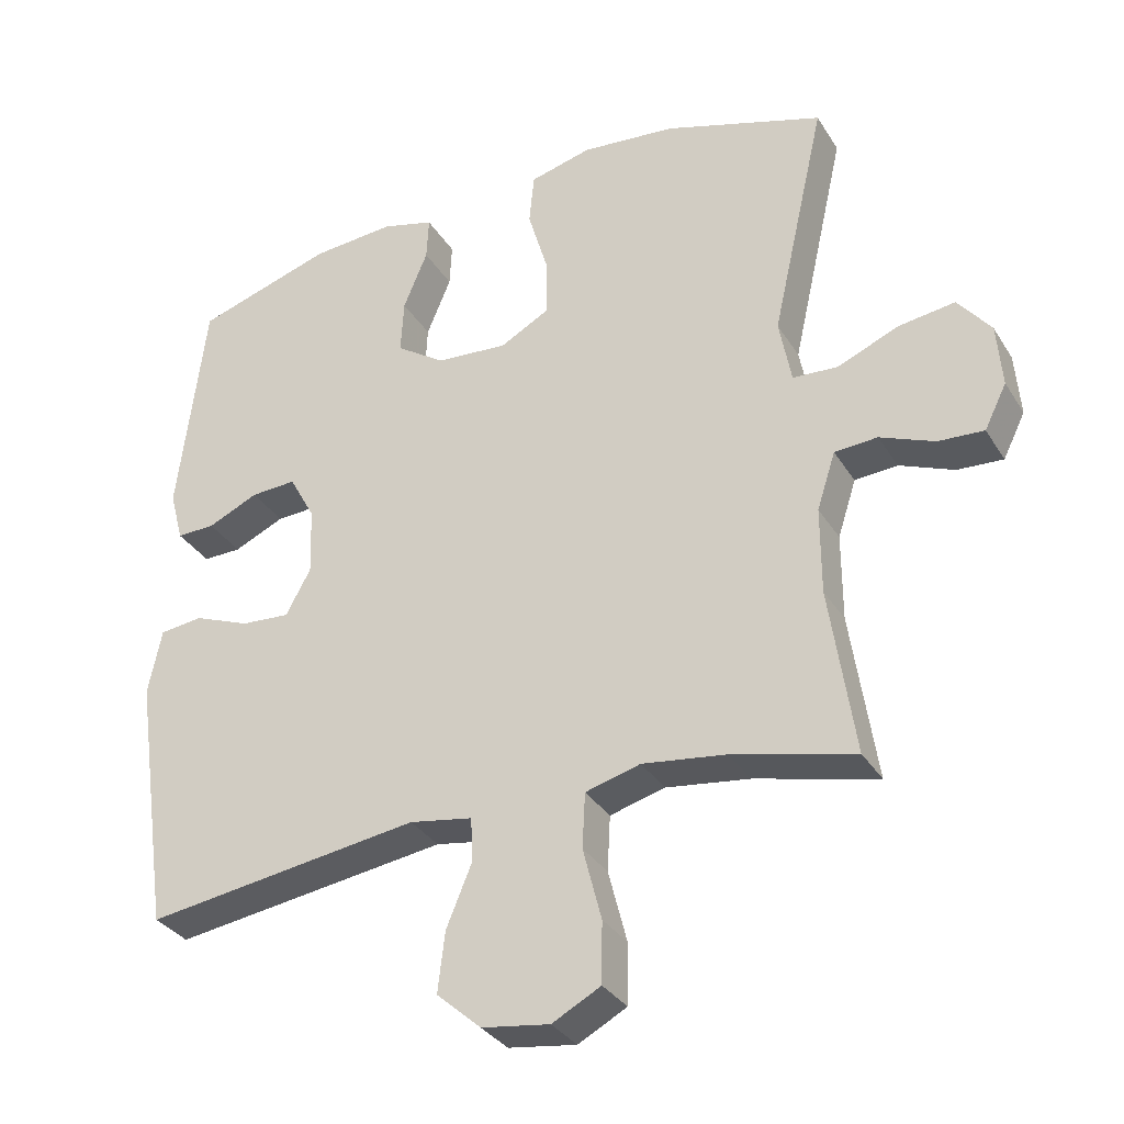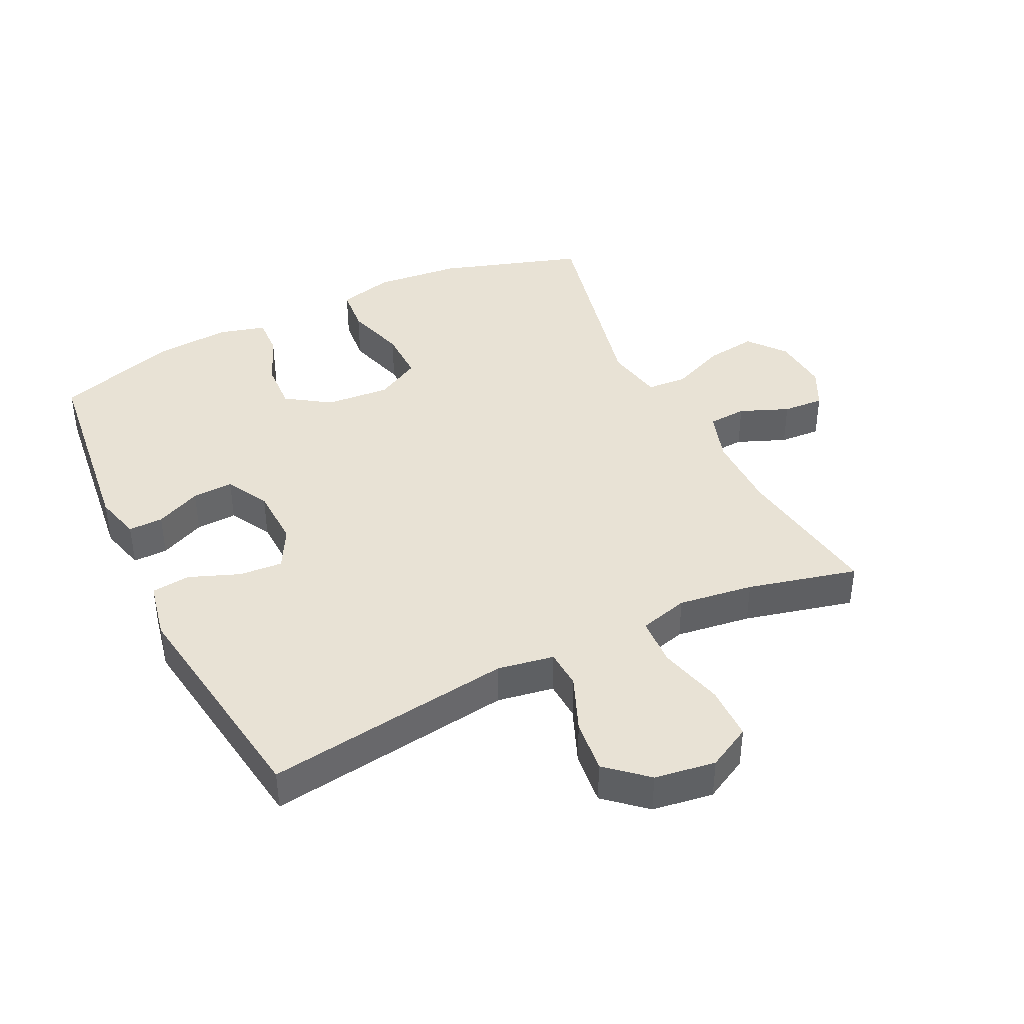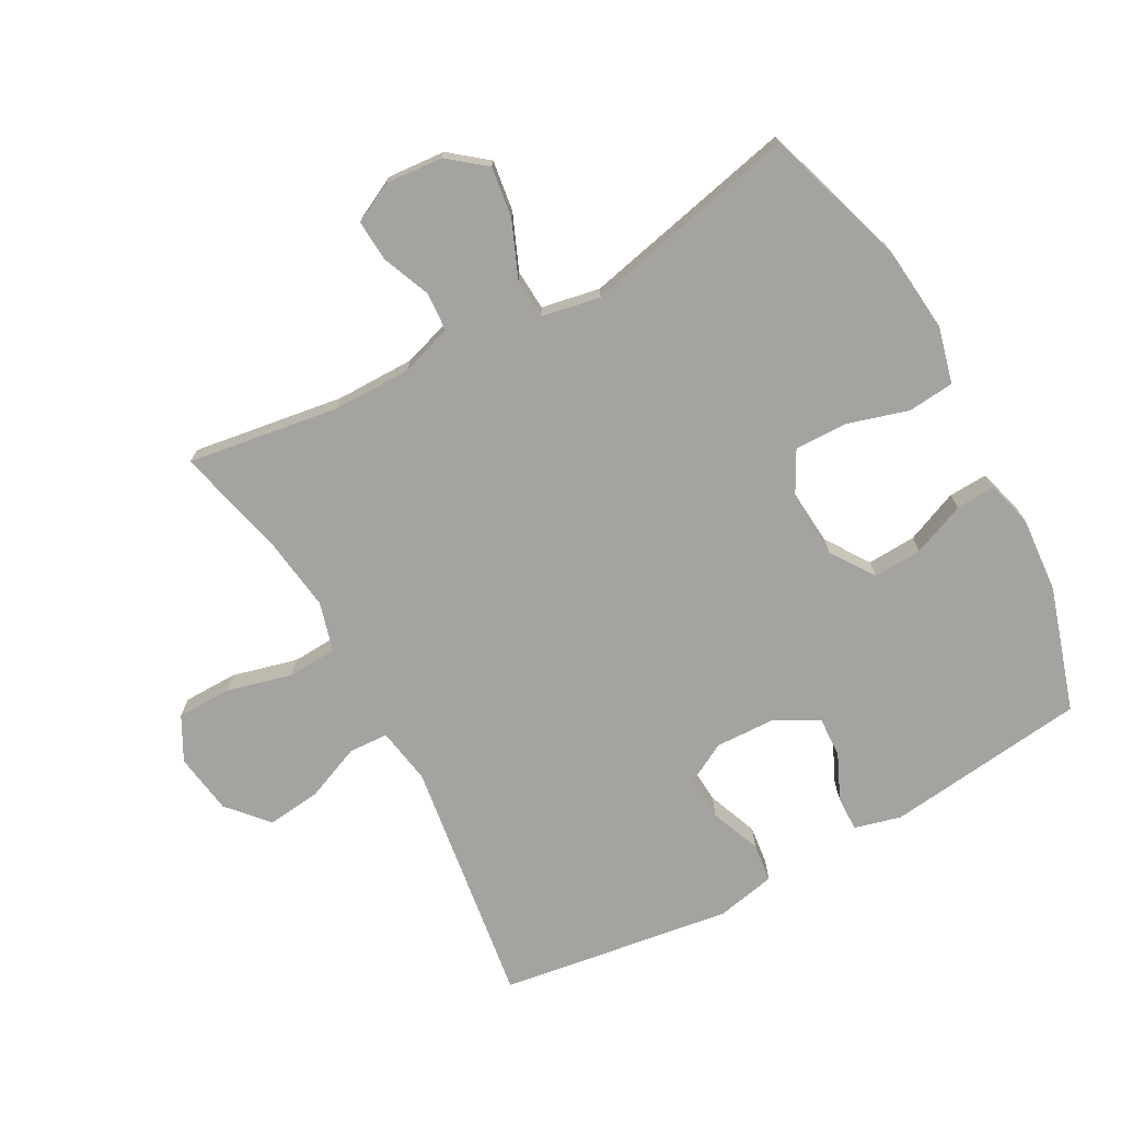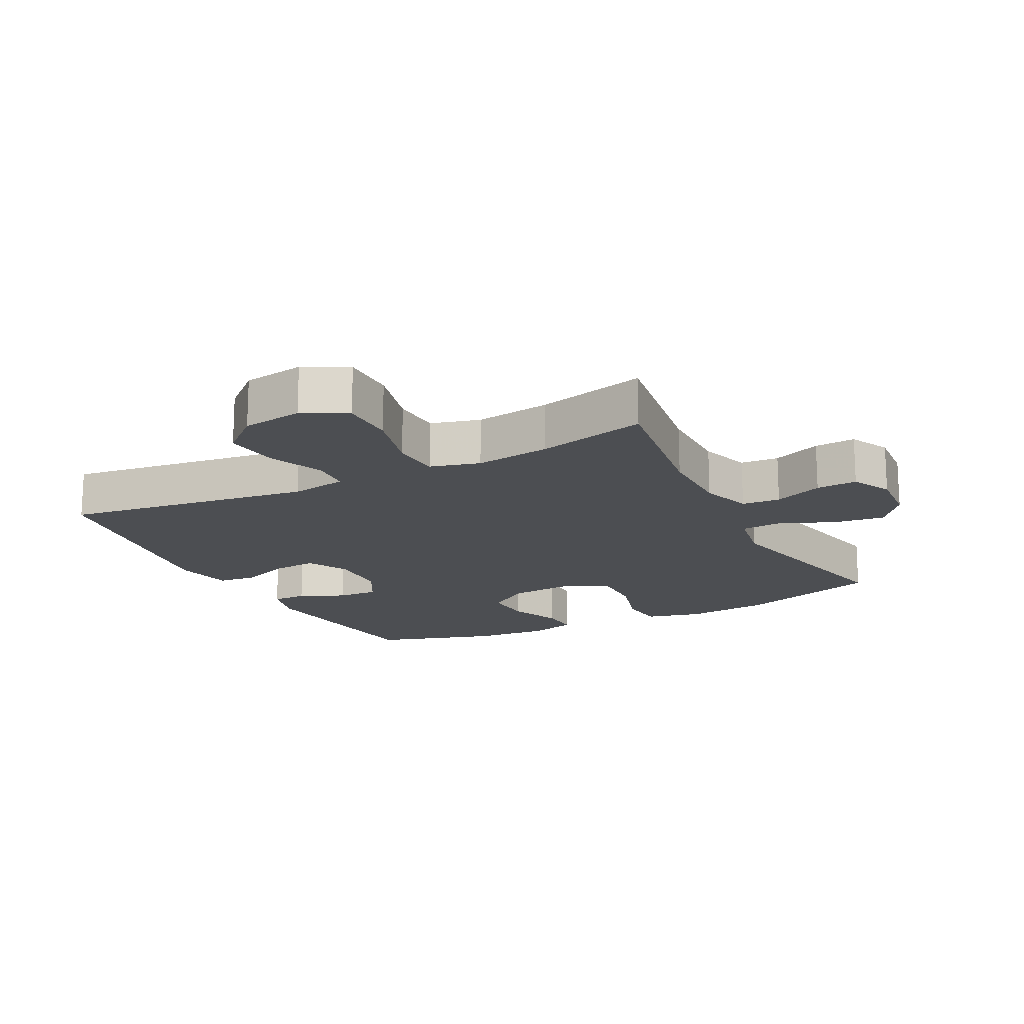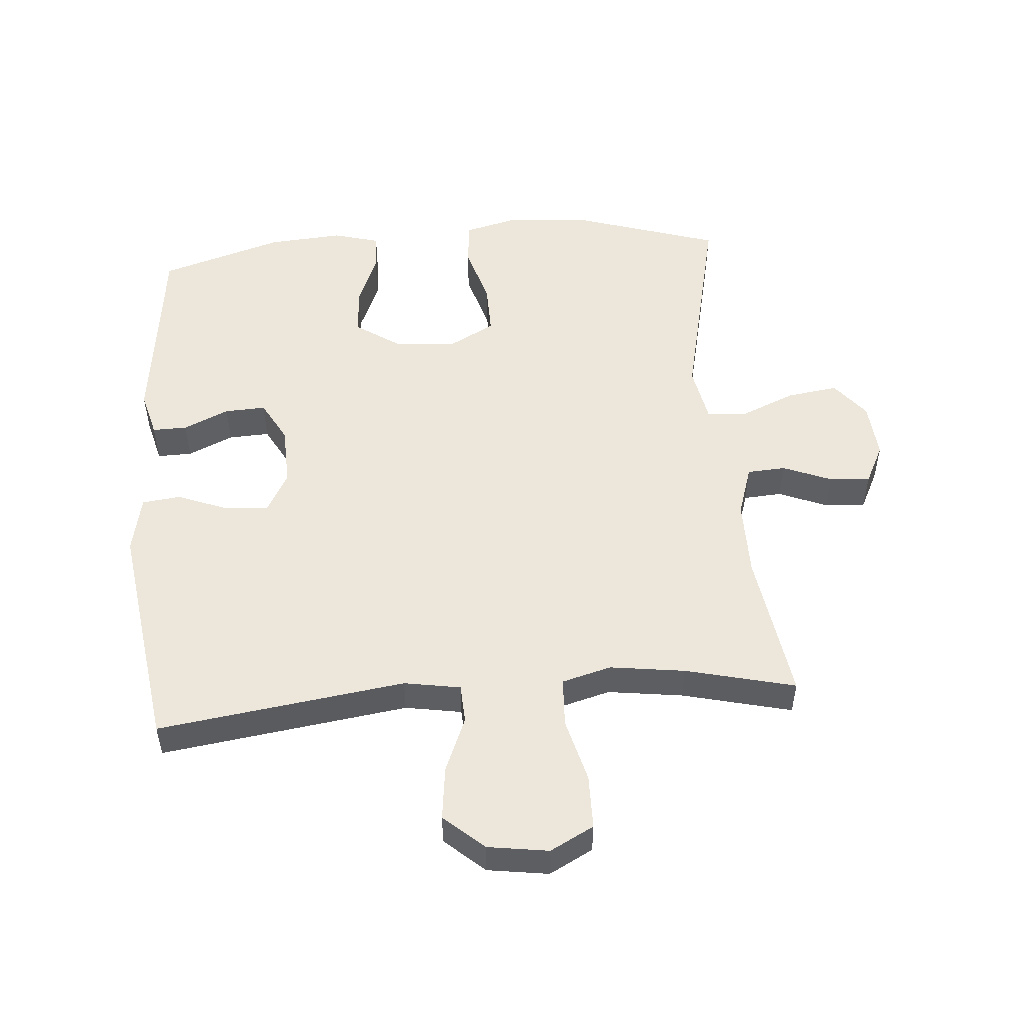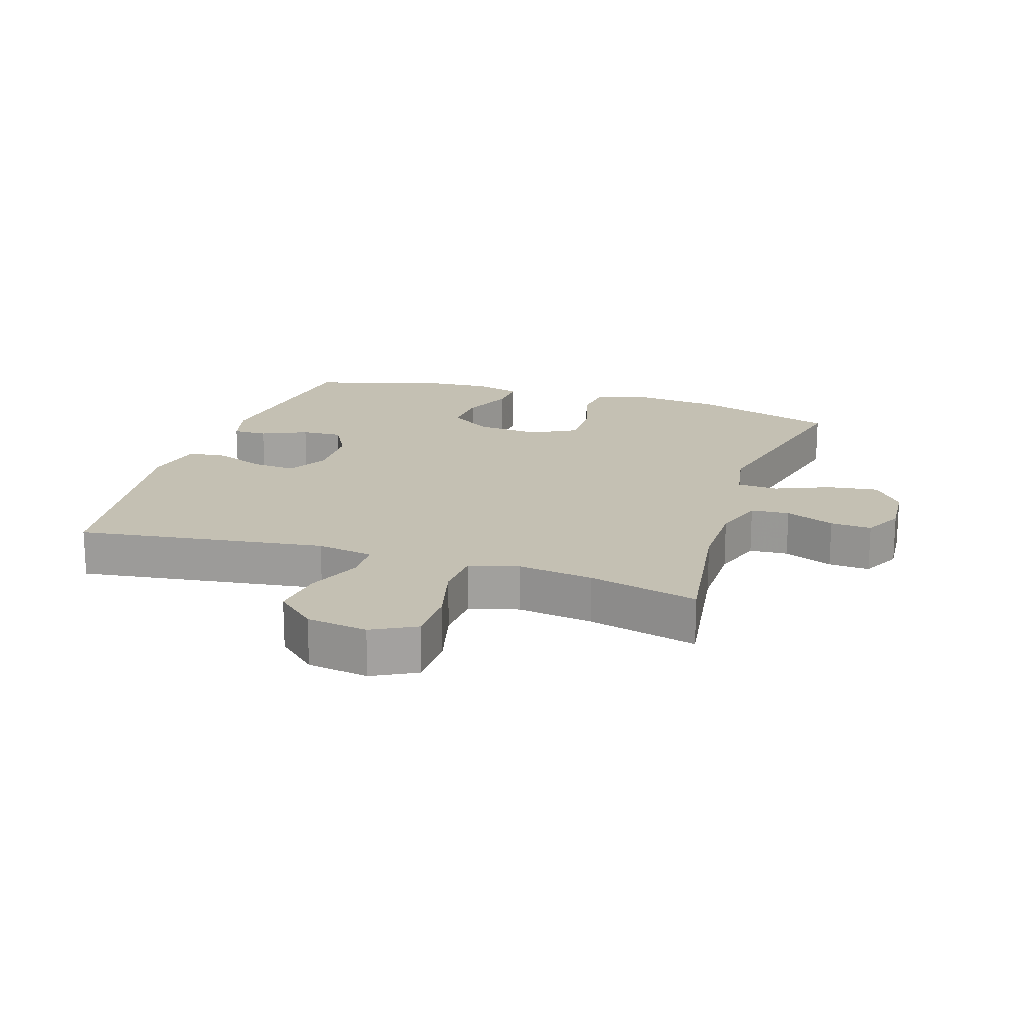
<metadata>
{"format":"obj","ext":"obj","renderer":"f3d","projection":"perspective","resolution":1024,"background":"white","views":[{"elev":-32.8,"azim":-152.9,"up":"+Z"},{"elev":40.8,"azim":153.9,"up":"+Y"},{"elev":-72.9,"azim":-61.4,"up":"+Y"},{"elev":-16.8,"azim":-152.9,"up":"+Y"},{"elev":51.4,"azim":175.4,"up":"+Y"},{"elev":18.0,"azim":-162.1,"up":"+Y"}]}
</metadata>
<code>
v -0.5 0.07 -0.5
v -0.465 0.07 -0.264
v -0.465 0.07 -0.142
v -0.491 0.07 -0.062
v -0.551 0.07 -0.058
v -0.627 0.07 -0.089
v -0.691 0.07 -0.093
v -0.722 0.07 -0.031
v -0.715 0.07 0.058
v -0.669 0.07 0.116
v -0.59 0.07 0.105
v -0.504 0.07 0.069
v -0.441 0.07 0.073
v -0.424 0.07 0.164
v -0.5 0.07 0.5
v -0.276 0.07 0.572
v -0.144 0.07 0.585
v -0.057 0.07 0.563
v -0.05 0.07 0.491
v -0.078 0.07 0.396
v -0.079 0.07 0.314
v -0.009 0.07 0.276
v 0.091 0.07 0.284
v 0.159 0.07 0.33
v 0.155 0.07 0.406
v 0.121 0.07 0.488
v 0.118 0.07 0.549
v 0.191 0.07 0.569
v 0.308 0.07 0.56
v 0.5 0.07 0.5
v 0.538 0.07 0.186
v 0.519 0.07 0.114
v 0.465 0.07 0.115
v 0.394 0.07 0.147
v 0.33 0.07 0.15
v 0.294 0.07 0.084
v 0.291 0.07 -0.011
v 0.326 0.07 -0.075
v 0.394 0.07 -0.07
v 0.473 0.07 -0.039
v 0.533 0.07 -0.046
v 0.552 0.07 -0.138
v 0.5 0.07 -0.5
v 0.114 0.07 -0.446
v 0.026 0.07 -0.461
v 0.023 0.07 -0.522
v 0.059 0.07 -0.609
v 0.069 0.07 -0.693
v 0.007 0.07 -0.748
v -0.088 0.07 -0.762
v -0.156 0.07 -0.726
v -0.157 0.07 -0.641
v -0.131 0.07 -0.54
v -0.135 0.07 -0.463
v -0.212 0.07 -0.442
v -0.329 0.07 -0.458
v -0.5 0 -0.5
v -0.465 0 -0.264
v -0.465 0 -0.142
v -0.491 0 -0.062
v -0.551 0 -0.058
v -0.627 0 -0.089
v -0.691 0 -0.093
v -0.722 0 -0.031
v -0.715 0 0.058
v -0.669 0 0.116
v -0.59 0 0.105
v -0.504 0 0.069
v -0.441 0 0.073
v -0.424 0 0.164
v -0.5 0 0.5
v -0.276 0 0.572
v -0.144 0 0.585
v -0.057 0 0.563
v -0.05 0 0.491
v -0.078 0 0.396
v -0.079 0 0.314
v -0.009 0 0.276
v 0.091 0 0.284
v 0.159 0 0.33
v 0.155 0 0.406
v 0.121 0 0.488
v 0.118 0 0.549
v 0.191 0 0.569
v 0.308 0 0.56
v 0.5 0 0.5
v 0.538 0 0.186
v 0.519 0 0.114
v 0.465 0 0.115
v 0.394 0 0.147
v 0.33 0 0.15
v 0.294 0 0.084
v 0.291 0 -0.011
v 0.326 0 -0.075
v 0.394 0 -0.07
v 0.473 0 -0.039
v 0.533 0 -0.046
v 0.552 0 -0.138
v 0.5 0 -0.5
v 0.114 0 -0.446
v 0.026 0 -0.461
v 0.023 0 -0.522
v 0.059 0 -0.609
v 0.069 0 -0.693
v 0.007 0 -0.748
v -0.088 0 -0.762
v -0.156 0 -0.726
v -0.157 0 -0.641
v -0.131 0 -0.54
v -0.135 0 -0.463
v -0.212 0 -0.442
v -0.329 0 -0.458
f 50 51 52 53
f 50 53 54
f 49 50 54
f 46 47 48 49
f 45 46 49 54
f 44 45 54 55
f 42 43 44
f 39 40 41 42
f 38 39 42 44
f 37 38 44 55
f 31 32 33 34
f 31 34 35
f 30 31 35
f 29 30 35 36
f 25 26 27 28
f 24 25 28 29
f 17 18 19 20
f 17 20 21
f 14 15 16 17
f 13 14 17 21
f 9 10 11 12
f 7 8 9 12
f 5 6 7 12
f 4 5 12 13
f 3 4 13 21
f 56 1 2
f 24 29 36 37
f 23 24 37 55
f 22 23 55 56
f 21 22 56
f 2 3 21 56
f 109 108 107 106
f 110 109 106
f 110 106 105
f 105 104 103 102
f 110 105 102 101
f 111 110 101 100
f 100 99 98
f 98 97 96 95
f 100 98 95 94
f 111 100 94 93
f 90 89 88 87
f 91 90 87
f 91 87 86
f 92 91 86 85
f 84 83 82 81
f 85 84 81 80
f 76 75 74 73
f 77 76 73
f 73 72 71 70
f 77 73 70 69
f 68 67 66 65
f 68 65 64 63
f 68 63 62 61
f 69 68 61 60
f 77 69 60 59
f 58 57 112
f 93 92 85 80
f 111 93 80 79
f 112 111 79 78
f 112 78 77
f 112 77 59 58
f 1 57 58 2
f 2 58 59 3
f 3 59 60 4
f 4 60 61 5
f 5 61 62 6
f 6 62 63 7
f 7 63 64 8
f 8 64 65 9
f 9 65 66 10
f 10 66 67 11
f 11 67 68 12
f 12 68 69 13
f 13 69 70 14
f 14 70 71 15
f 15 71 72 16
f 16 72 73 17
f 17 73 74 18
f 18 74 75 19
f 19 75 76 20
f 20 76 77 21
f 21 77 78 22
f 22 78 79 23
f 23 79 80 24
f 24 80 81 25
f 25 81 82 26
f 26 82 83 27
f 27 83 84 28
f 28 84 85 29
f 29 85 86 30
f 30 86 87 31
f 31 87 88 32
f 32 88 89 33
f 33 89 90 34
f 34 90 91 35
f 35 91 92 36
f 36 92 93 37
f 37 93 94 38
f 38 94 95 39
f 39 95 96 40
f 40 96 97 41
f 41 97 98 42
f 42 98 99 43
f 43 99 100 44
f 44 100 101 45
f 45 101 102 46
f 46 102 103 47
f 47 103 104 48
f 48 104 105 49
f 49 105 106 50
f 50 106 107 51
f 51 107 108 52
f 52 108 109 53
f 53 109 110 54
f 54 110 111 55
f 55 111 112 56
f 56 112 57 1

</code>
